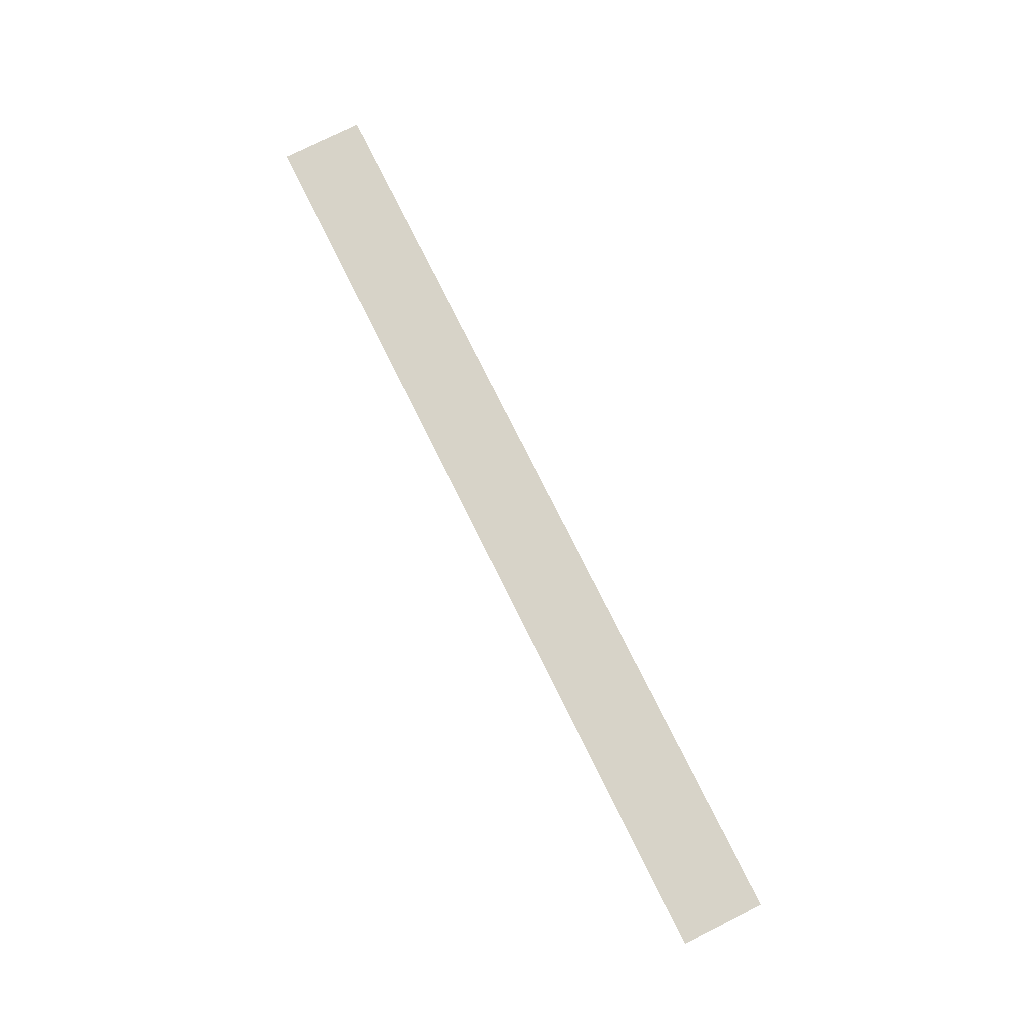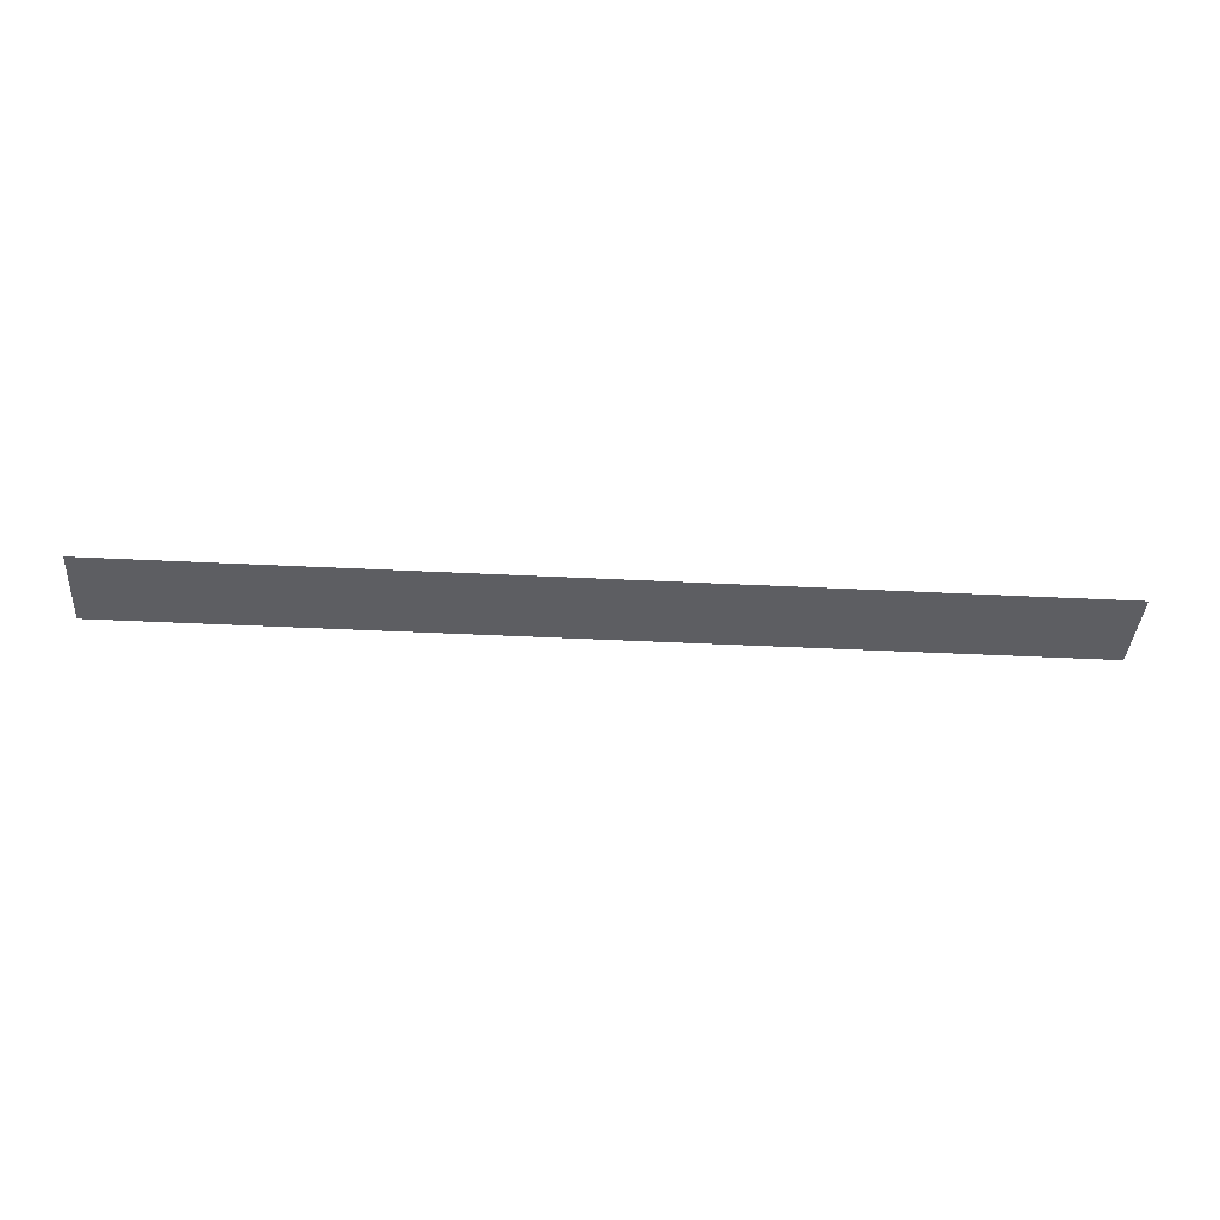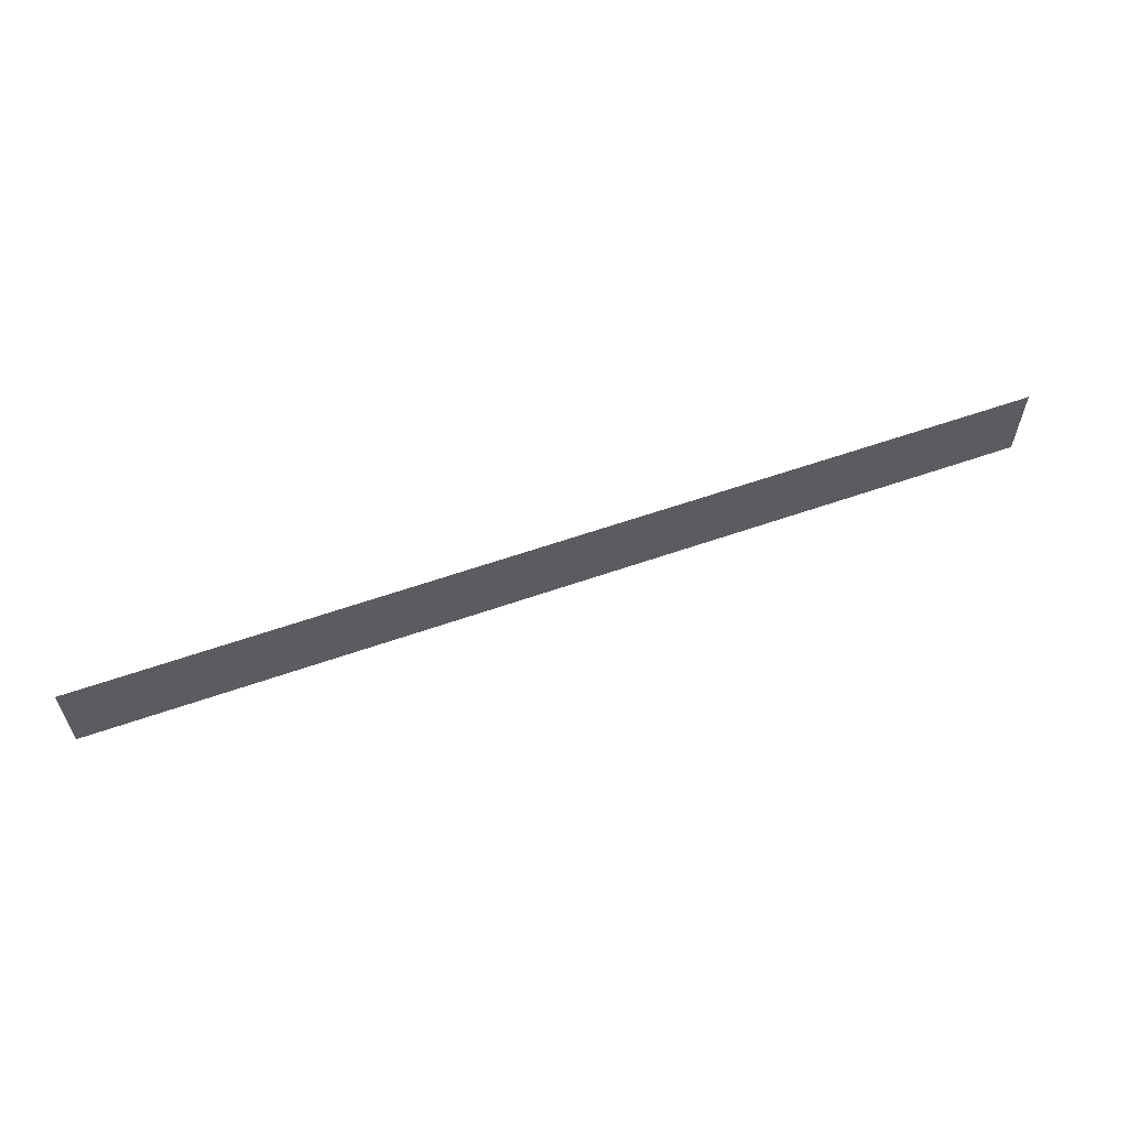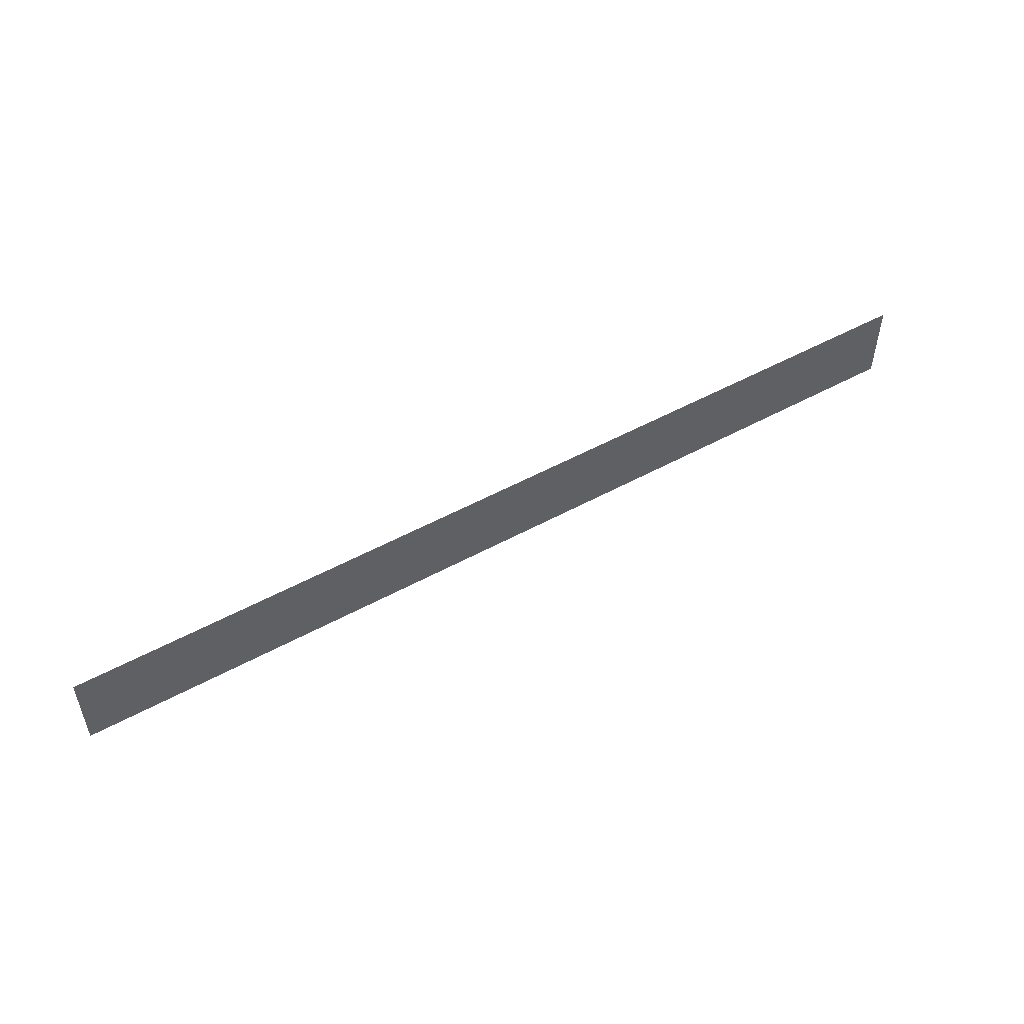
<metadata>
{"format":"obj","ext":"obj","renderer":"f3d","projection":"perspective","resolution":1024,"background":"white","views":[{"elev":76.9,"azim":-116.5,"up":"+Z"},{"elev":-38.7,"azim":176.3,"up":"+Z"},{"elev":59.6,"azim":-19.8,"up":"+Y"},{"elev":51.6,"azim":-30.7,"up":"+Y"}]}
</metadata>
<code>
v -8330 -2450 0
v -8400 -2450 0
v -8400 -2380 0
v -8330 -2380 0
v -8260 -2450 0
v -8330 -2450 0
v -8330 -2380 0
v -8260 -2380 0
v -8190 -2450 0
v -8260 -2450 0
v -8260 -2380 0
v -8190 -2380 0
v -8120 -2450 0
v -8190 -2450 0
v -8190 -2380 0
v -8120 -2380 0
v -8050 -2450 0
v -8120 -2450 0
v -8120 -2380 0
v -8050 -2380 0
v -7980 -2450 0
v -8050 -2450 0
v -8050 -2380 0
v -7980 -2380 0
v -7910 -2450 0
v -7980 -2450 0
v -7980 -2380 0
v -7910 -2380 0
v -7840 -2450 0
v -7910 -2450 0
v -7910 -2380 0
v -7840 -2380 0
v -7770 -2450 0
v -7840 -2450 0
v -7840 -2380 0
v -7770 -2380 0
v -7700 -2450 0
v -7770 -2450 0
v -7770 -2380 0
v -7700 -2380 0
v -7630 -2450 0
v -7700 -2450 0
v -7700 -2380 0
v -7630 -2380 0
g Level2_mesh_0023
f 1 2 3 4
f 5 6 7 8
f 9 10 11 12
f 13 14 15 16
f 17 18 19 20
f 21 22 23 24
f 25 26 27 28
f 29 30 31 32
f 33 34 35 36
f 37 38 39 40
f 41 42 43 44

</code>
